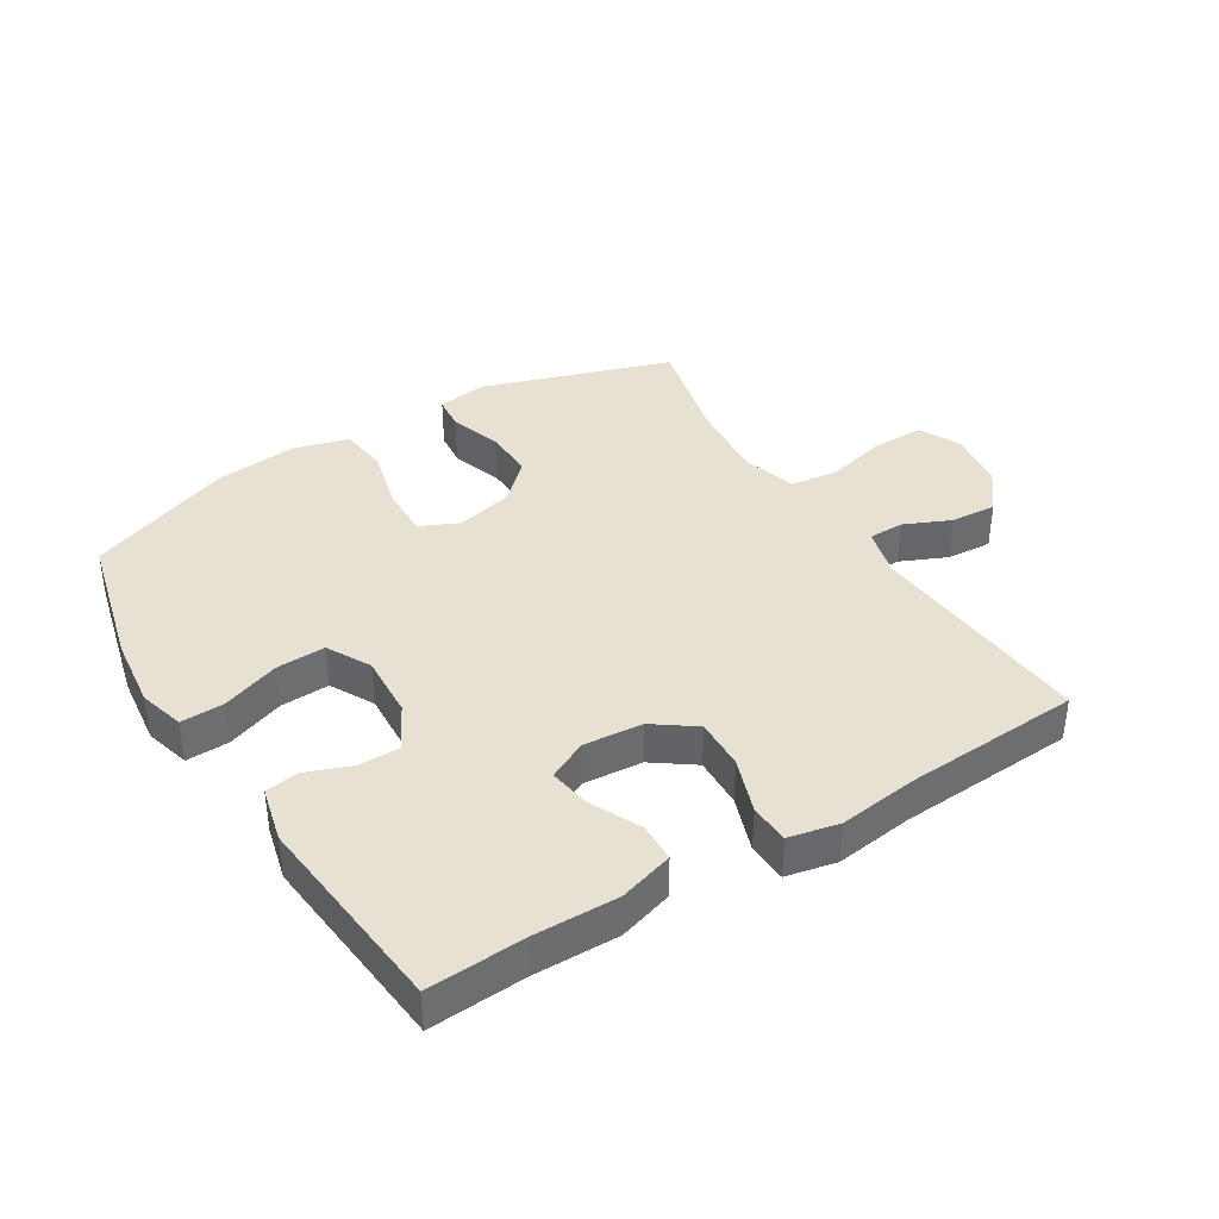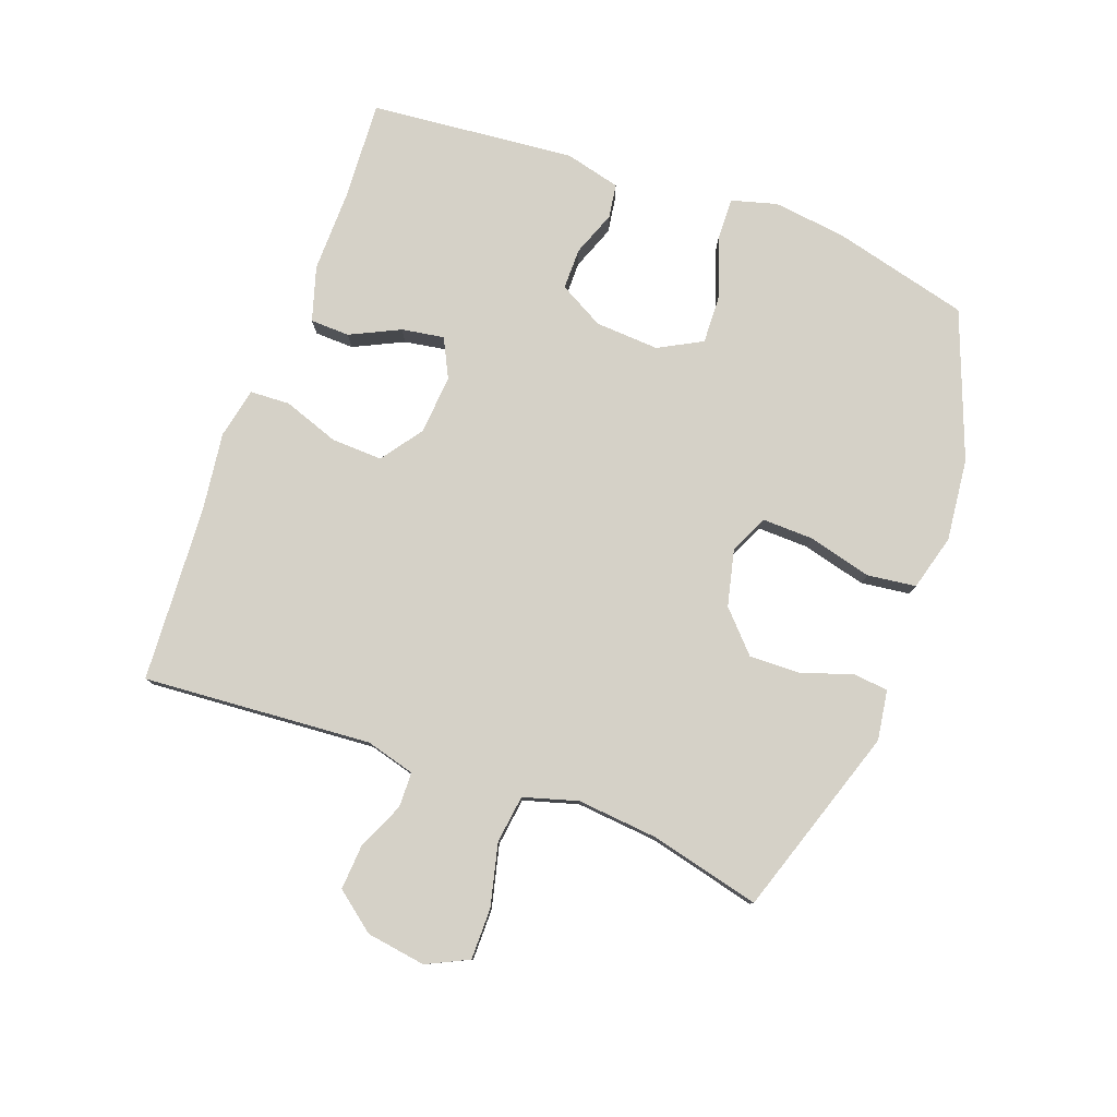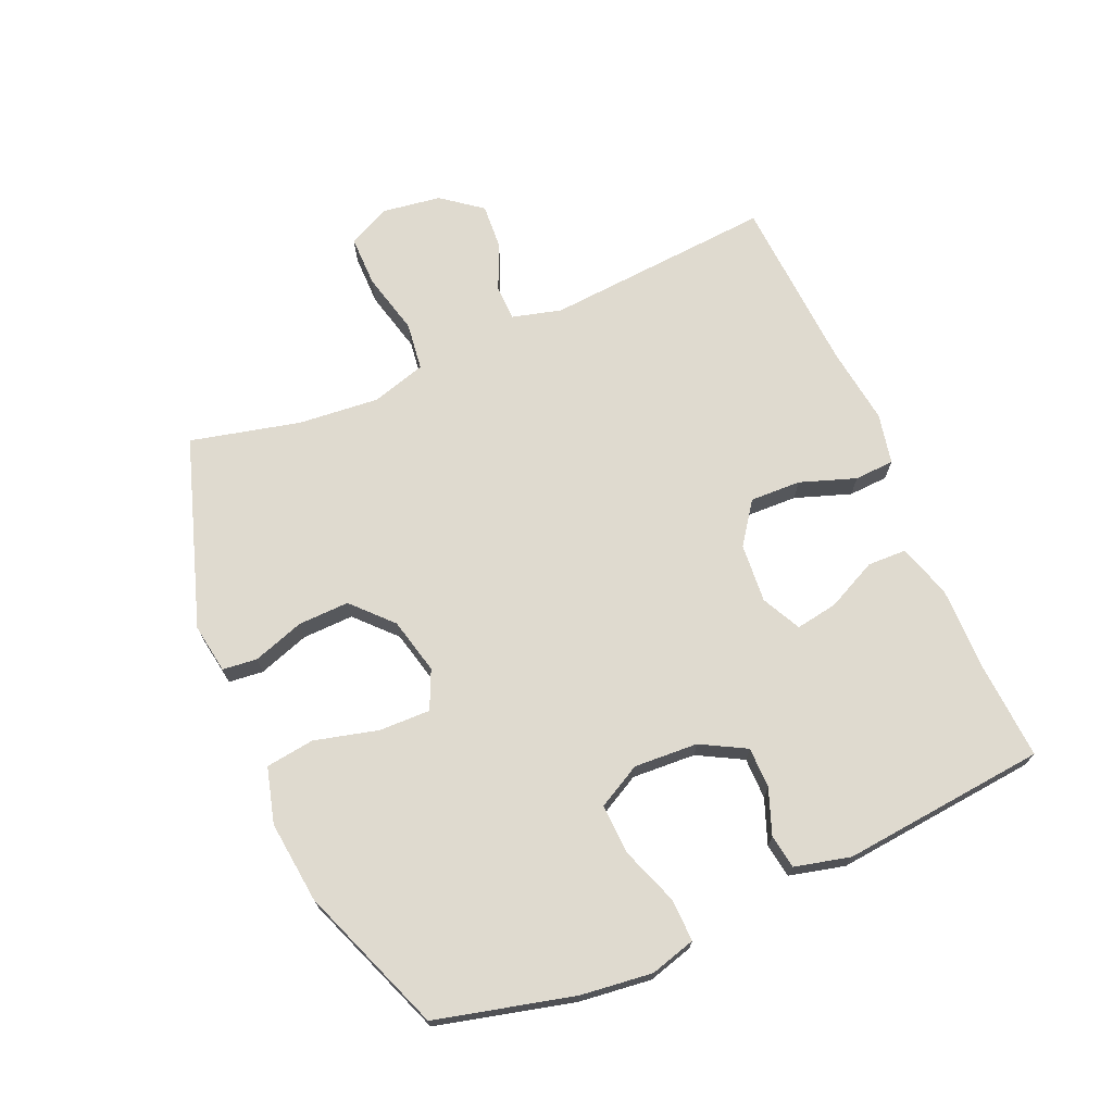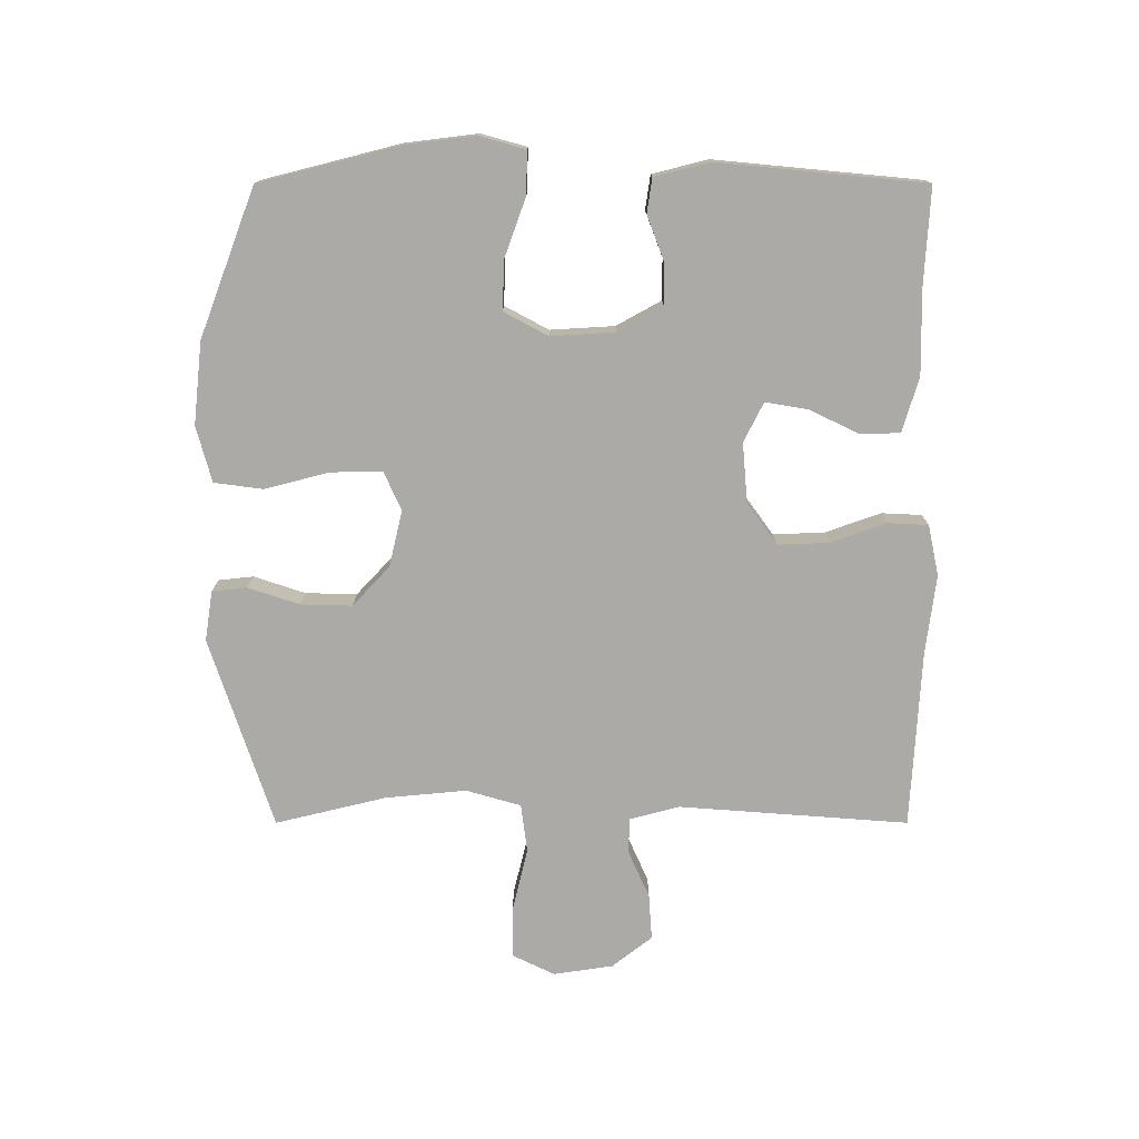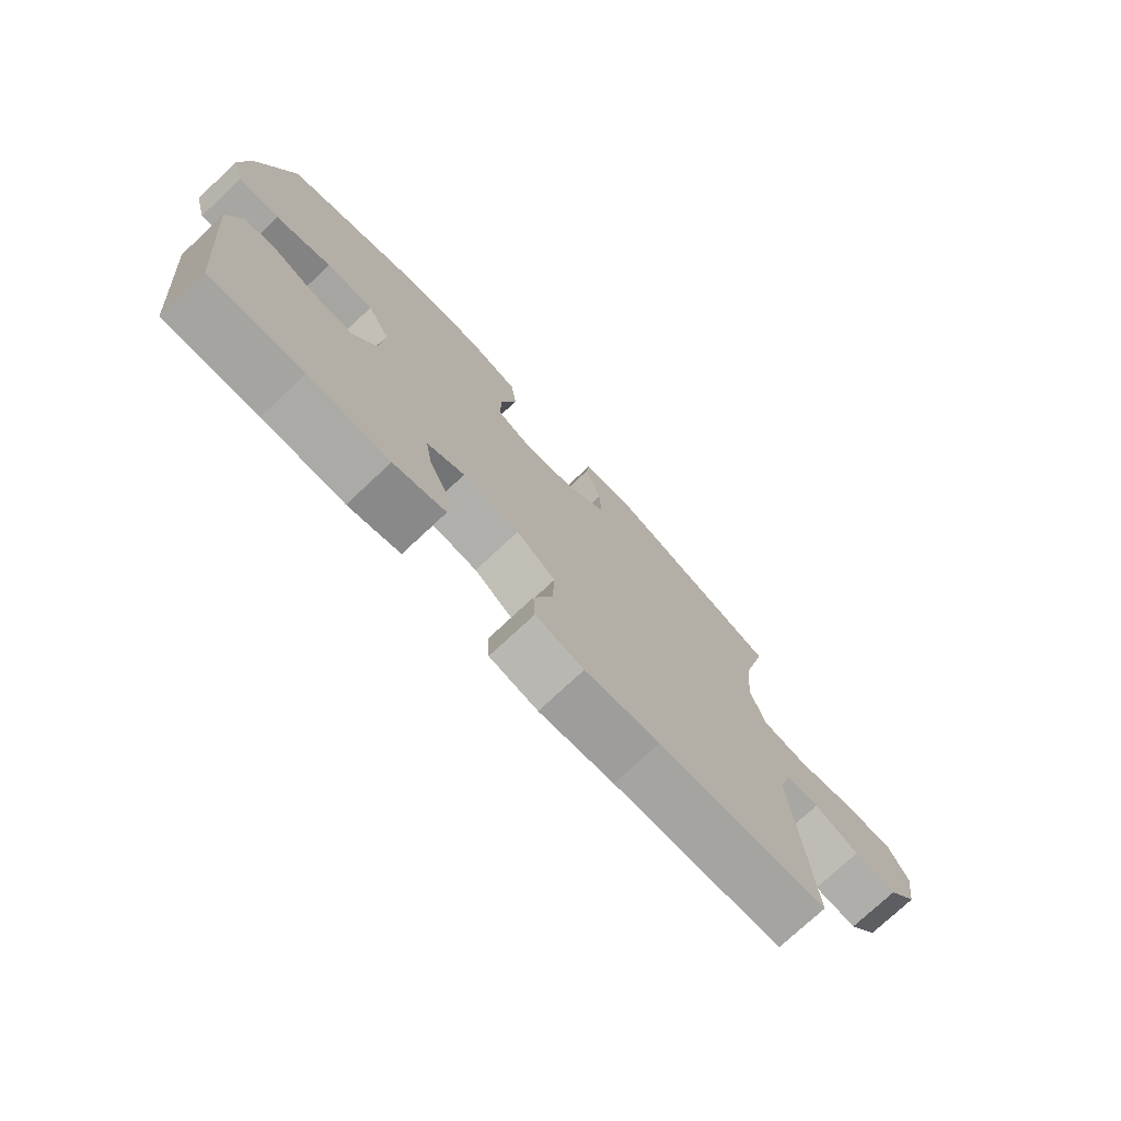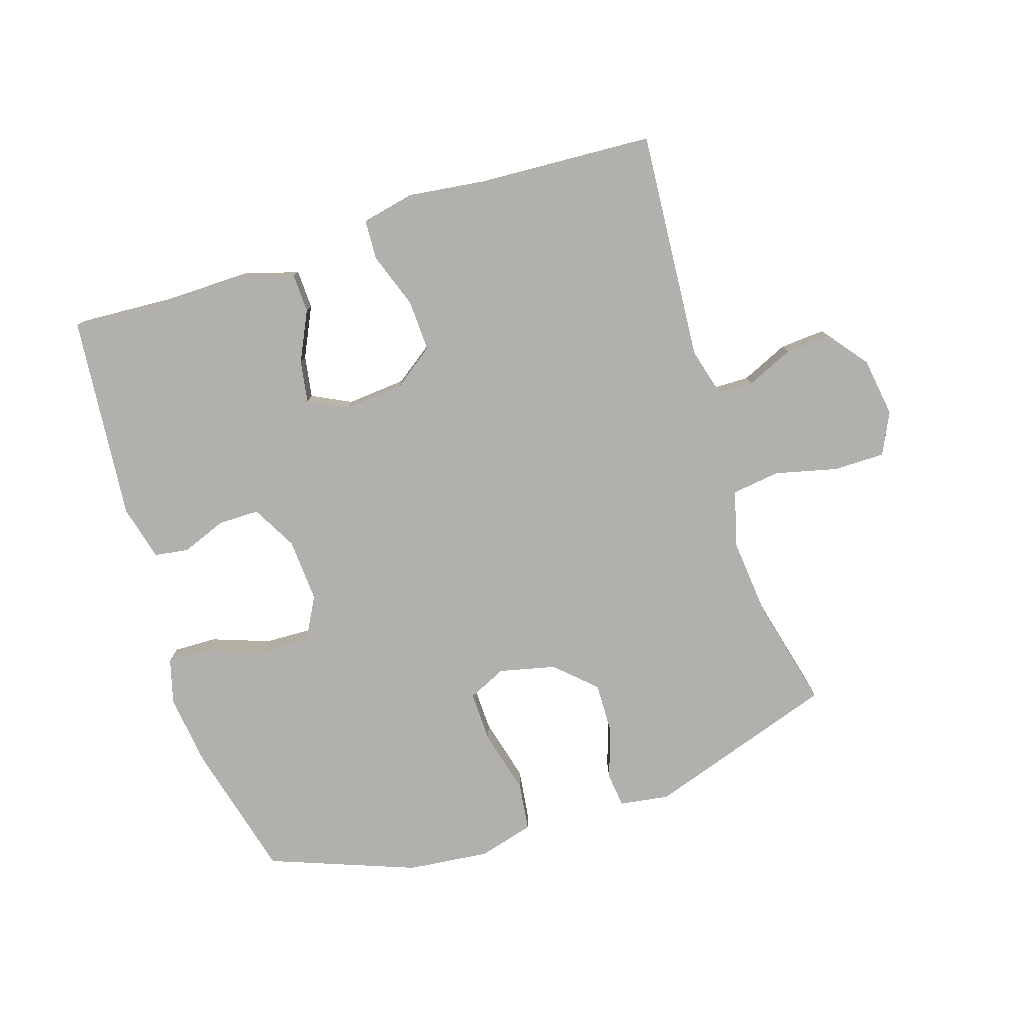
<metadata>
{"format":"obj","ext":"obj","renderer":"f3d","projection":"perspective","resolution":1024,"background":"white","views":[{"elev":38.7,"azim":148.2,"up":"+Y"},{"elev":79.4,"azim":-69.9,"up":"+Y"},{"elev":70.7,"azim":66.4,"up":"+Y"},{"elev":-76.0,"azim":90.0,"up":"+Y"},{"elev":-75.4,"azim":133.1,"up":"+Z"},{"elev":-78.7,"azim":-162.2,"up":"+Y"}]}
</metadata>
<code>
v 0.5 0.07 -0.5
v 0.347 0.07 -0.491
v 0.213 0.07 -0.493
v 0.127 0.07 -0.467
v 0.125 0.07 -0.405
v 0.163 0.07 -0.326
v 0.174 0.07 -0.259
v 0.112 0.07 -0.228
v 0.018 0.07 -0.236
v -0.047 0.07 -0.283
v -0.044 0.07 -0.364
v -0.013 0.07 -0.452
v -0.016 0.07 -0.515
v -0.096 0.07 -0.532
v -0.22 0.07 -0.516
v -0.5 0.07 -0.5
v -0.473 0.07 -0.138
v -0.494 0.07 -0.06
v -0.55 0.07 -0.059
v -0.624 0.07 -0.092
v -0.696 0.07 -0.097
v -0.745 0.07 -0.034
v -0.759 0.07 0.06
v -0.727 0.07 0.126
v -0.646 0.07 0.126
v -0.547 0.07 0.102
v -0.471 0.07 0.112
v -0.446 0.07 0.198
v -0.458 0.07 0.326
v -0.5 0.07 0.5
v -0.2 0.07 0.599
v -0.121 0.07 0.587
v -0.115 0.07 0.532
v -0.142 0.07 0.451
v -0.144 0.07 0.37
v -0.082 0.07 0.312
v 0.007 0.07 0.291
v 0.068 0.07 0.319
v 0.066 0.07 0.4
v 0.04 0.07 0.501
v 0.05 0.07 0.578
v 0.138 0.07 0.602
v 0.268 0.07 0.588
v 0.5 0.07 0.5
v 0.555 0.07 0.283
v 0.569 0.07 0.169
v 0.549 0.07 0.097
v 0.481 0.07 0.099
v 0.389 0.07 0.132
v 0.311 0.07 0.135
v 0.274 0.07 0.066
v 0.28 0.07 -0.035
v 0.319 0.07 -0.106
v 0.384 0.07 -0.106
v 0.455 0.07 -0.079
v 0.509 0.07 -0.087
v 0.531 0.07 -0.175
v 0.5 0 -0.5
v 0.347 0 -0.491
v 0.213 0 -0.493
v 0.127 0 -0.467
v 0.125 0 -0.405
v 0.163 0 -0.326
v 0.174 0 -0.259
v 0.112 0 -0.228
v 0.018 0 -0.236
v -0.047 0 -0.283
v -0.044 0 -0.364
v -0.013 0 -0.452
v -0.016 0 -0.515
v -0.096 0 -0.532
v -0.22 0 -0.516
v -0.5 0 -0.5
v -0.473 0 -0.138
v -0.494 0 -0.06
v -0.55 0 -0.059
v -0.624 0 -0.092
v -0.696 0 -0.097
v -0.745 0 -0.034
v -0.759 0 0.06
v -0.727 0 0.126
v -0.646 0 0.126
v -0.547 0 0.102
v -0.471 0 0.112
v -0.446 0 0.198
v -0.458 0 0.326
v -0.5 0 0.5
v -0.2 0 0.599
v -0.121 0 0.587
v -0.115 0 0.532
v -0.142 0 0.451
v -0.144 0 0.37
v -0.082 0 0.312
v 0.007 0 0.291
v 0.068 0 0.319
v 0.066 0 0.4
v 0.04 0 0.501
v 0.05 0 0.578
v 0.138 0 0.602
v 0.268 0 0.588
v 0.5 0 0.5
v 0.555 0 0.283
v 0.569 0 0.169
v 0.549 0 0.097
v 0.481 0 0.099
v 0.389 0 0.132
v 0.311 0 0.135
v 0.274 0 0.066
v 0.28 0 -0.035
v 0.319 0 -0.106
v 0.384 0 -0.106
v 0.455 0 -0.079
v 0.509 0 -0.087
v 0.531 0 -0.175
f 54 55 56 57
f 53 54 57 1
f 52 53 1 2
f 46 47 48 49
f 46 49 50
f 45 46 50
f 44 45 50
f 43 44 50 51
f 39 40 41 42
f 38 39 42 43
f 31 32 33 34
f 29 30 31 34
f 28 29 34 35
f 27 28 35 36
f 23 24 25 26
f 23 26 27
f 22 23 27
f 19 20 21 22
f 18 19 22 27
f 17 18 27 36
f 15 16 17 36
f 11 12 13 14
f 10 11 14 15
f 3 4 5 6
f 52 2 3 6
f 51 52 6 7
f 38 43 51 7
f 10 15 36 37
f 9 10 37 38
f 8 9 38
f 7 8 38
f 114 113 112 111
f 58 114 111 110
f 59 58 110 109
f 106 105 104 103
f 107 106 103
f 107 103 102
f 107 102 101
f 108 107 101 100
f 99 98 97 96
f 100 99 96 95
f 91 90 89 88
f 91 88 87 86
f 92 91 86 85
f 93 92 85 84
f 83 82 81 80
f 84 83 80
f 84 80 79
f 79 78 77 76
f 84 79 76 75
f 93 84 75 74
f 93 74 73 72
f 71 70 69 68
f 72 71 68 67
f 63 62 61 60
f 63 60 59 109
f 64 63 109 108
f 64 108 100 95
f 94 93 72 67
f 95 94 67 66
f 95 66 65
f 95 65 64
f 1 58 59 2
f 2 59 60 3
f 3 60 61 4
f 4 61 62 5
f 5 62 63 6
f 6 63 64 7
f 7 64 65 8
f 8 65 66 9
f 9 66 67 10
f 10 67 68 11
f 11 68 69 12
f 12 69 70 13
f 13 70 71 14
f 14 71 72 15
f 15 72 73 16
f 16 73 74 17
f 17 74 75 18
f 18 75 76 19
f 19 76 77 20
f 20 77 78 21
f 21 78 79 22
f 22 79 80 23
f 23 80 81 24
f 24 81 82 25
f 25 82 83 26
f 26 83 84 27
f 27 84 85 28
f 28 85 86 29
f 29 86 87 30
f 30 87 88 31
f 31 88 89 32
f 32 89 90 33
f 33 90 91 34
f 34 91 92 35
f 35 92 93 36
f 36 93 94 37
f 37 94 95 38
f 38 95 96 39
f 39 96 97 40
f 40 97 98 41
f 41 98 99 42
f 42 99 100 43
f 43 100 101 44
f 44 101 102 45
f 45 102 103 46
f 46 103 104 47
f 47 104 105 48
f 48 105 106 49
f 49 106 107 50
f 50 107 108 51
f 51 108 109 52
f 52 109 110 53
f 53 110 111 54
f 54 111 112 55
f 55 112 113 56
f 56 113 114 57
f 57 114 58 1

</code>
